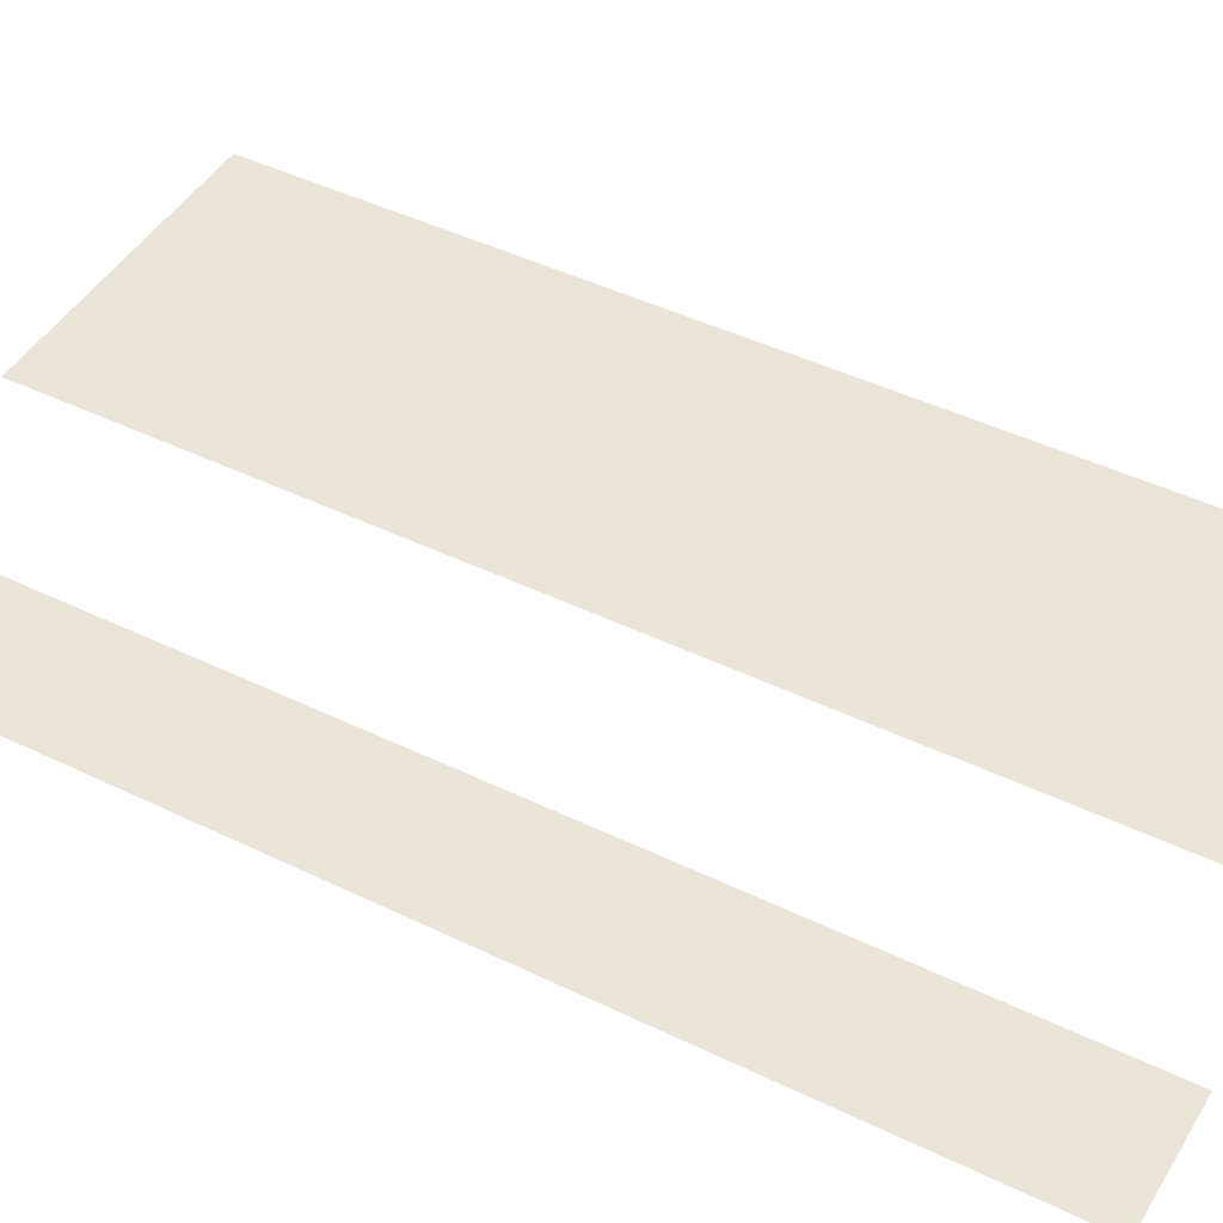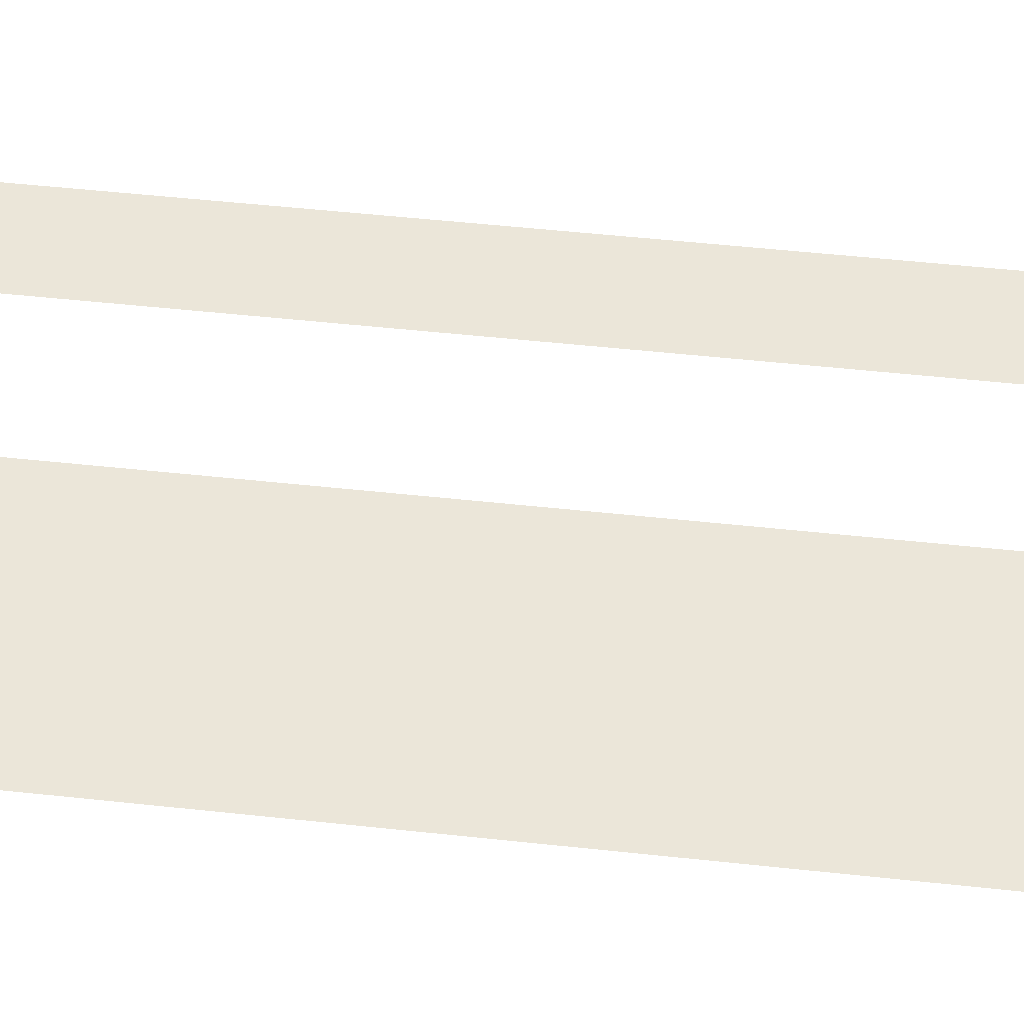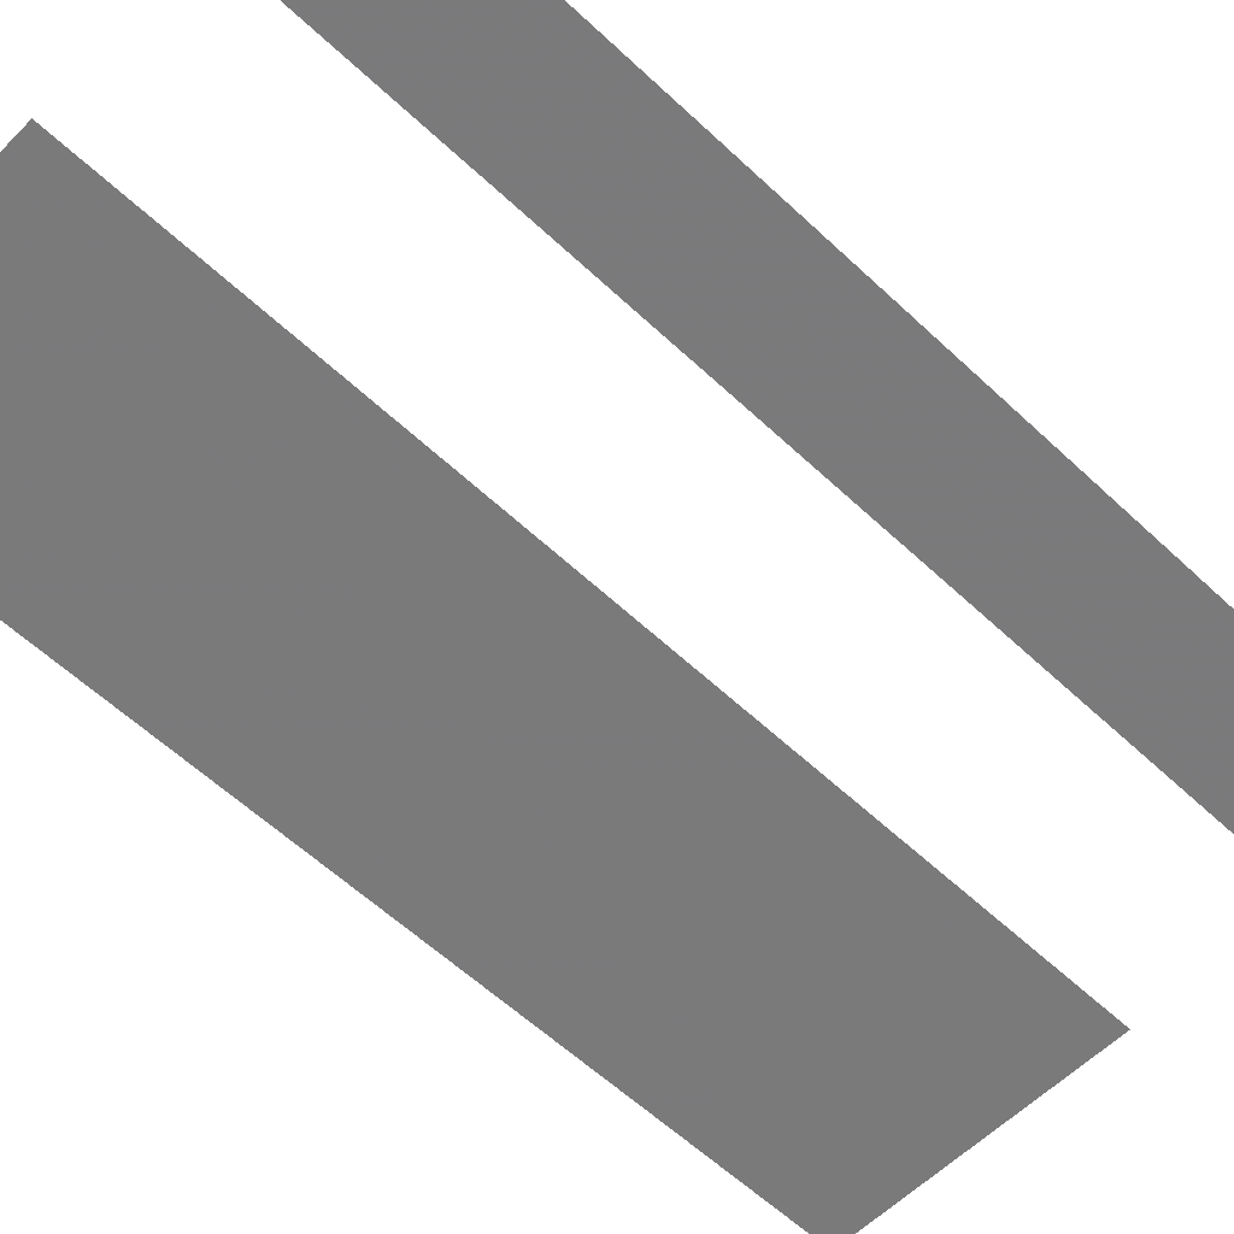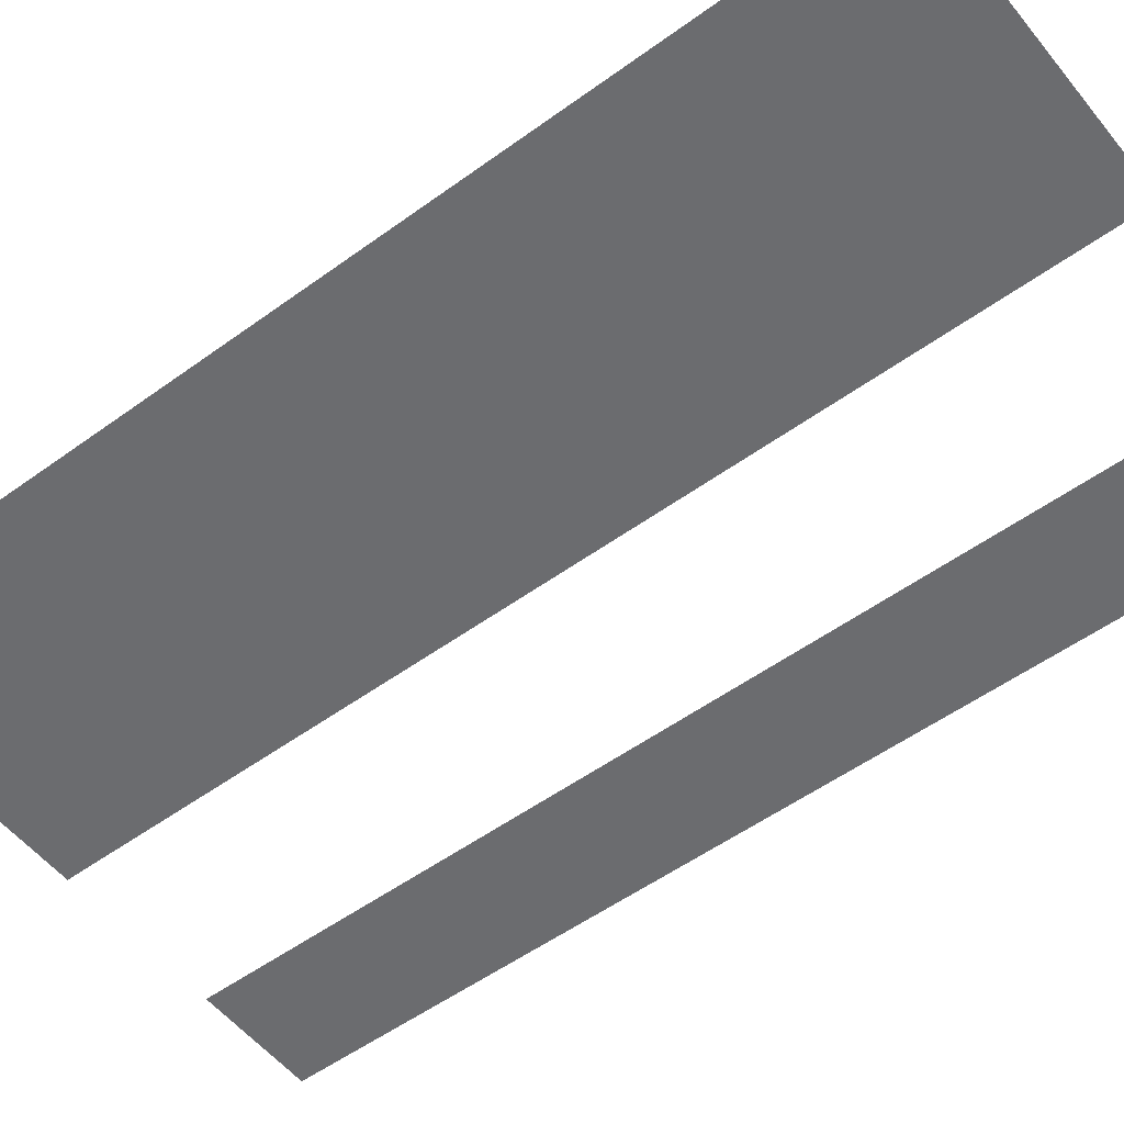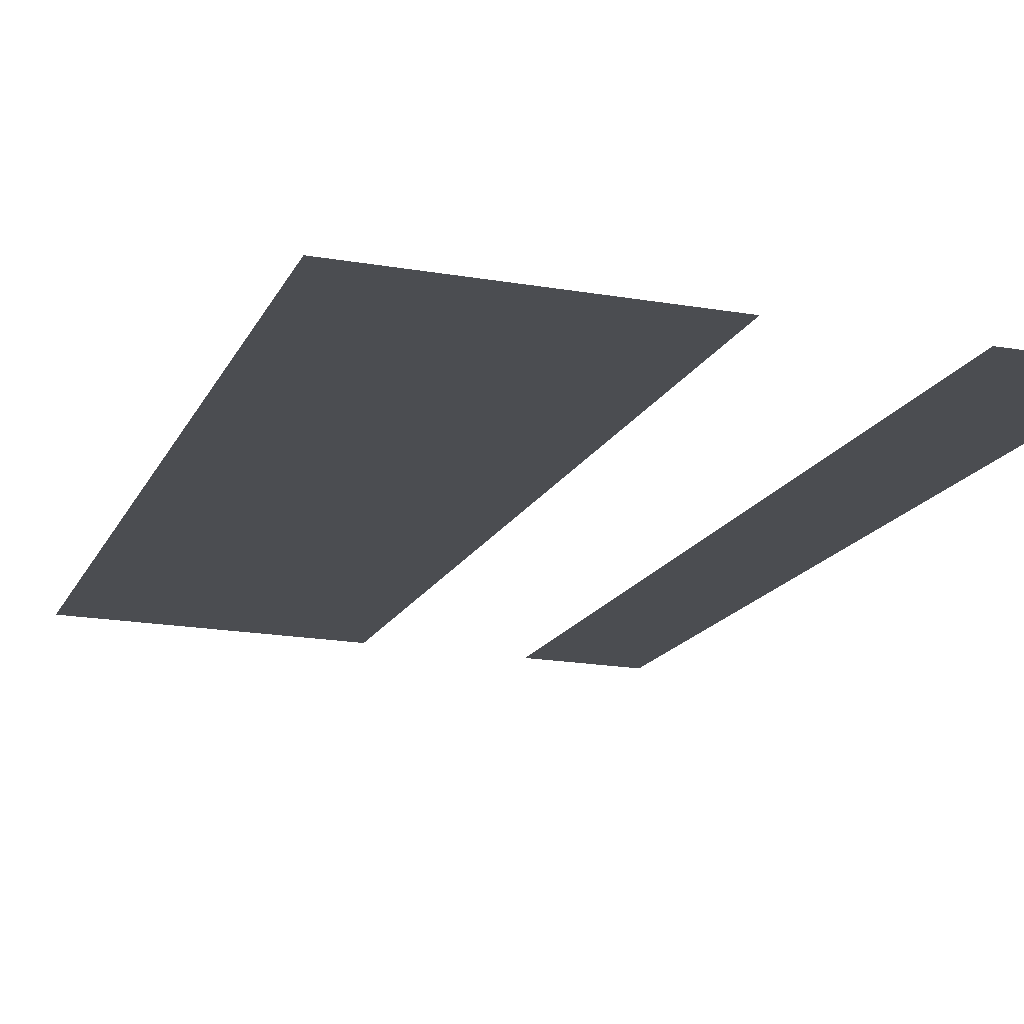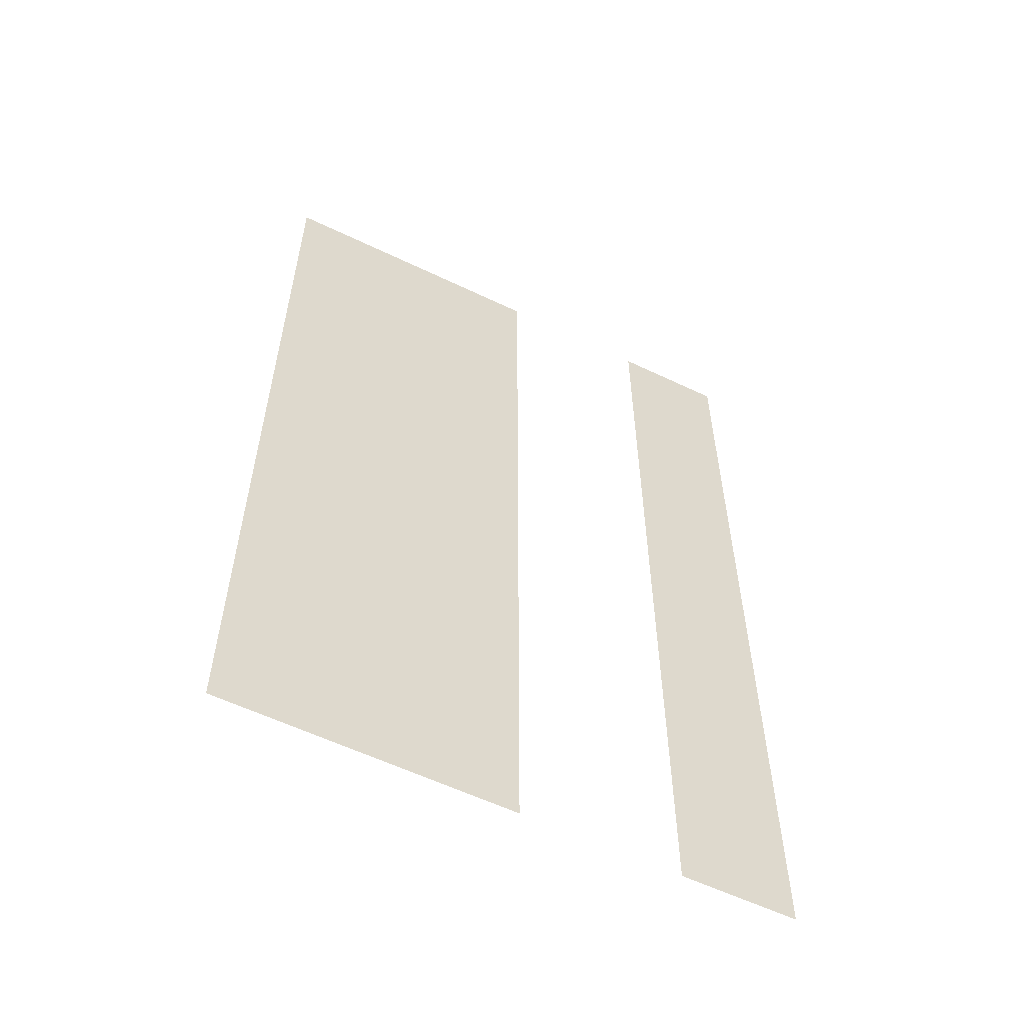
<metadata>
{"format":"obj","ext":"obj","renderer":"f3d","projection":"perspective","resolution":1024,"background":"white","views":[{"elev":44.3,"azim":119.7,"up":"+Z"},{"elev":58.4,"azim":-83.8,"up":"+Z"},{"elev":-59.3,"azim":46.1,"up":"+Z"},{"elev":-52.7,"azim":-51.9,"up":"+Z"},{"elev":-15.2,"azim":-17.4,"up":"+Z"},{"elev":-58.4,"azim":-24.9,"up":"+Y"}]}
</metadata>
<code>
o fh-doors-front-standard-x-glass
v 7.482 2.99 -206.5
v 5.802 2.99 -206.5
v 5.802 8.67 -206.5
v 7.482 8.67 -206.5
v 9.077 2.99 -206.6
v 8.406 2.99 -206.6
v 8.406 8.67 -206.6
v 9.077 8.67 -206.6
f 1 2 3 4
f 5 6 7 8

</code>
